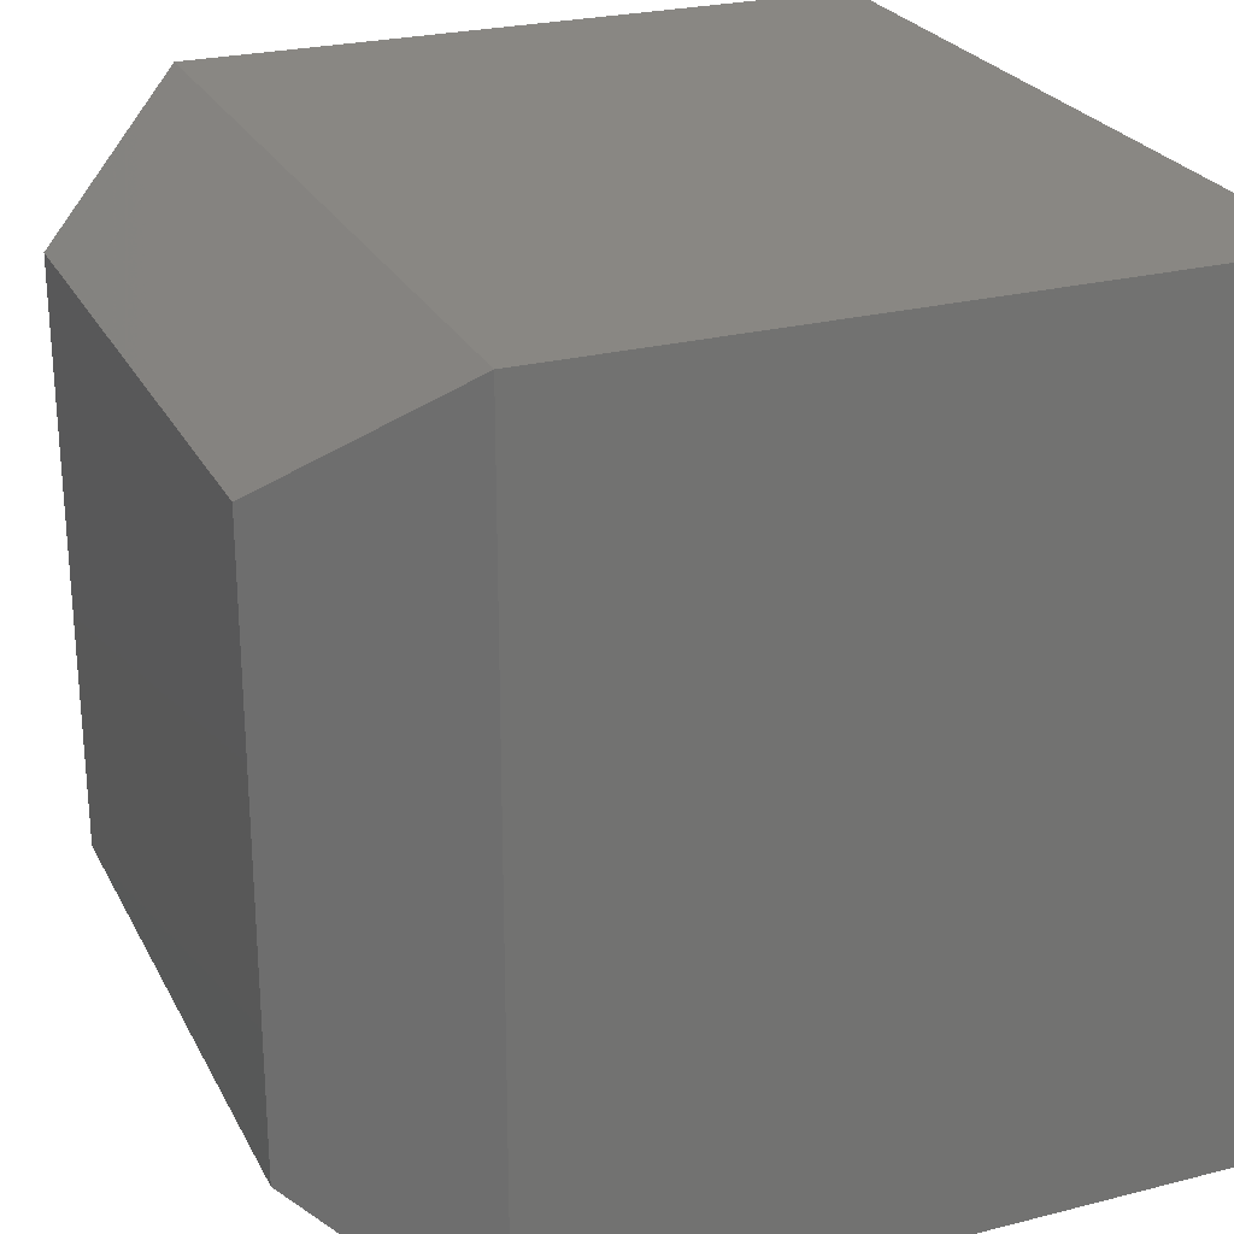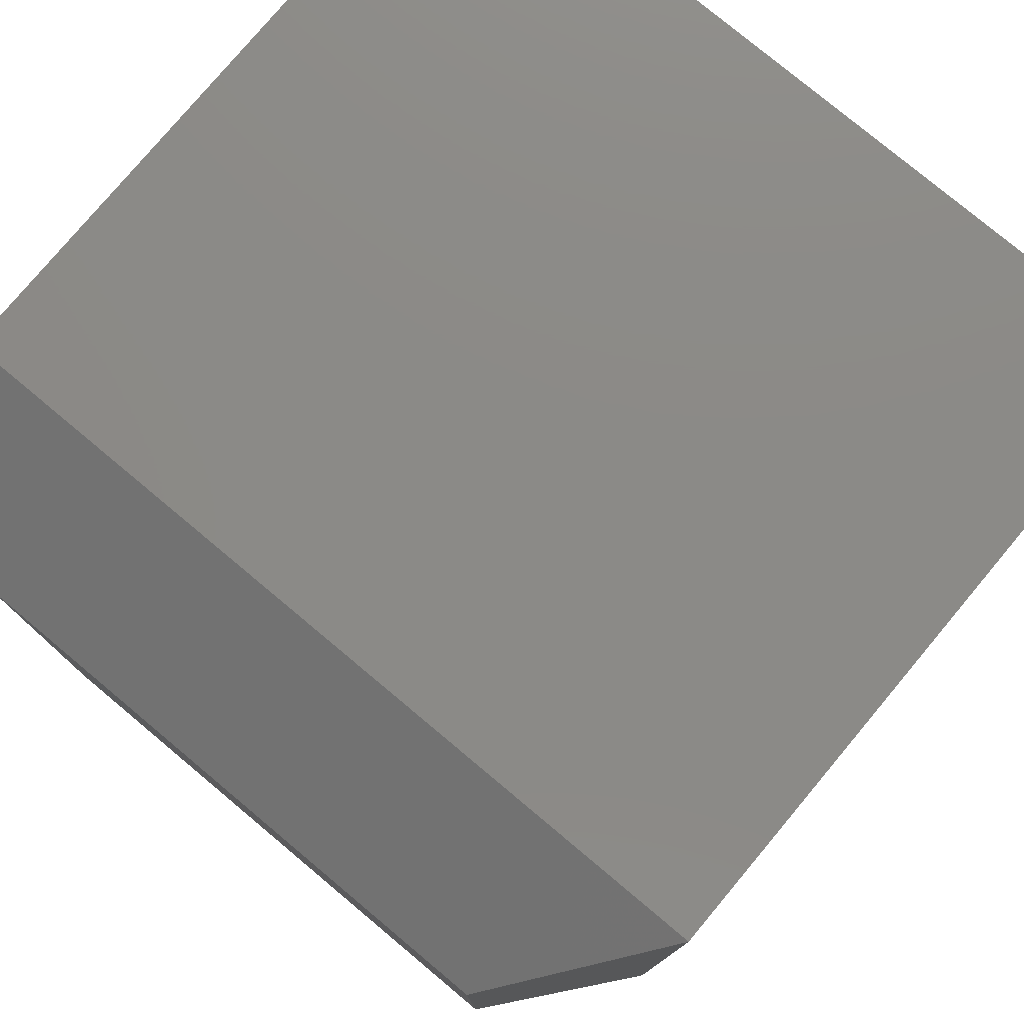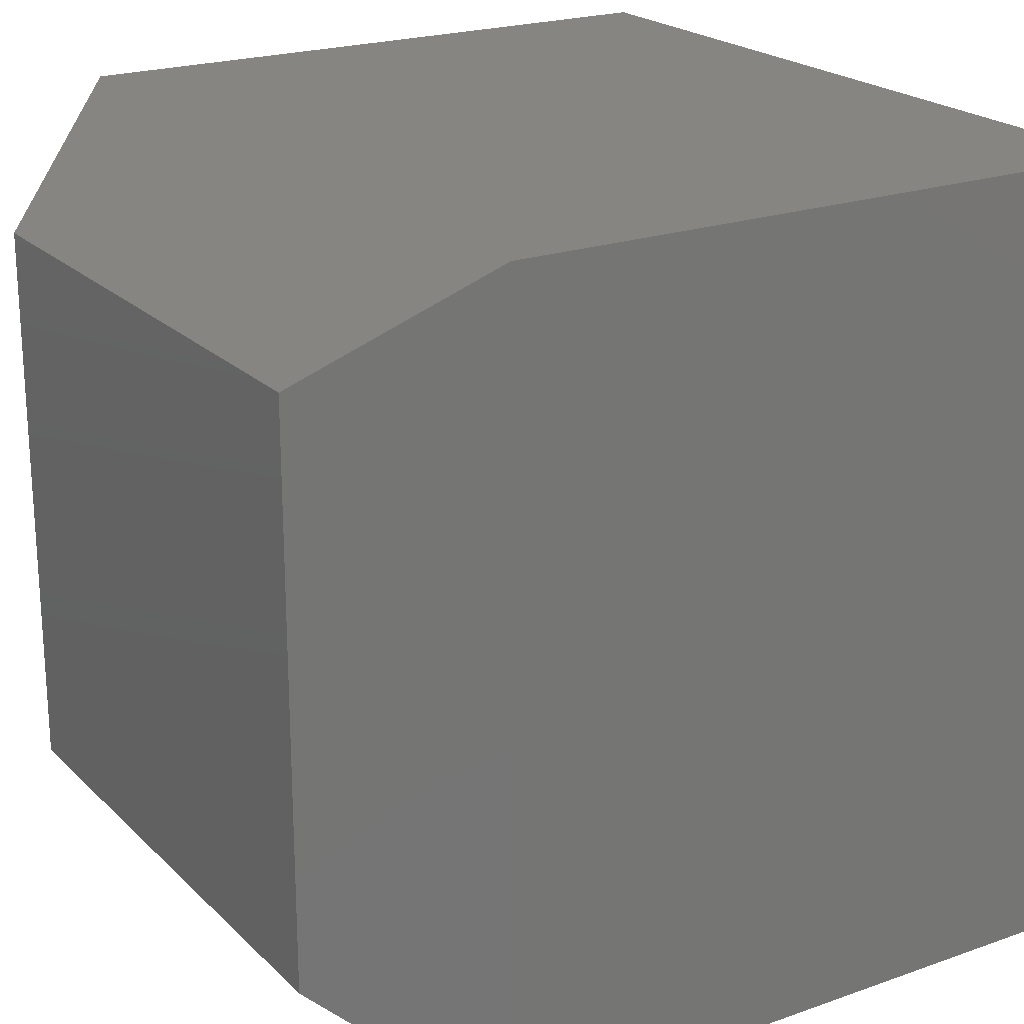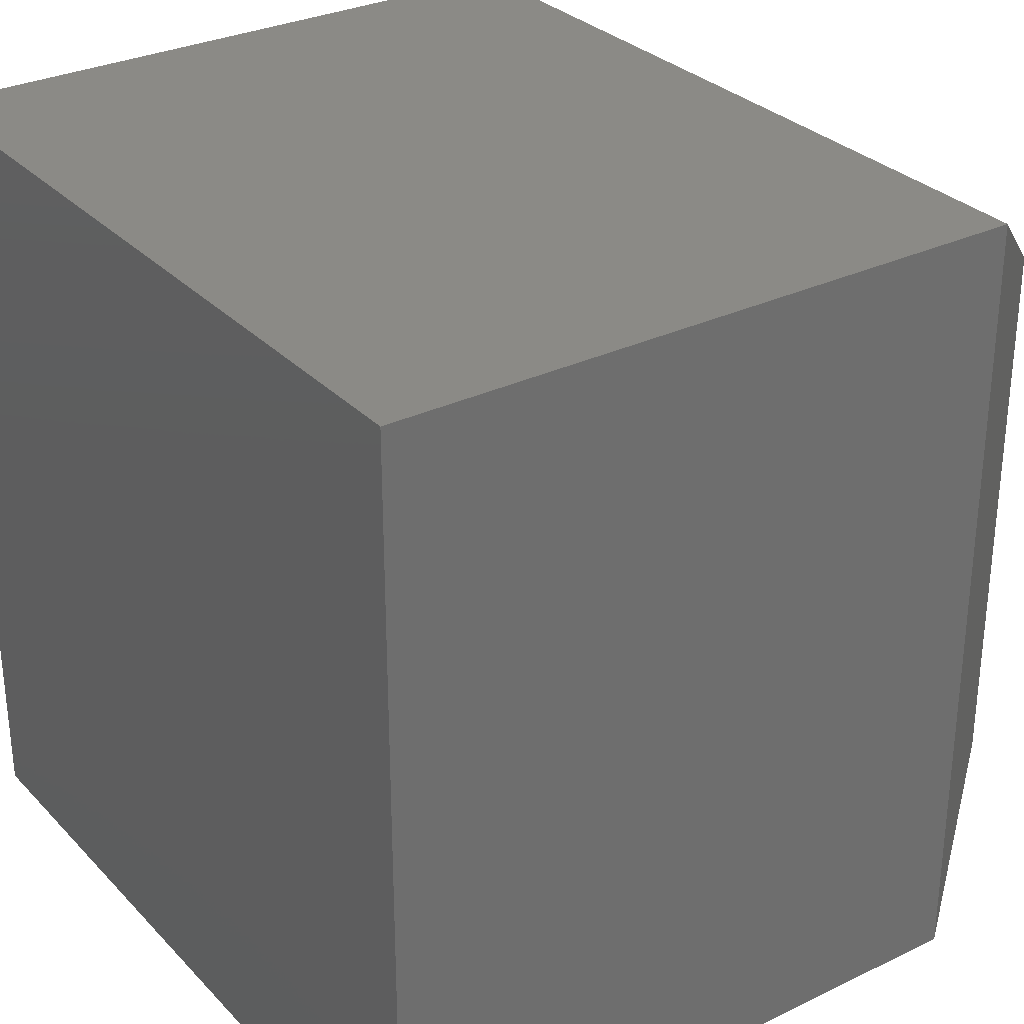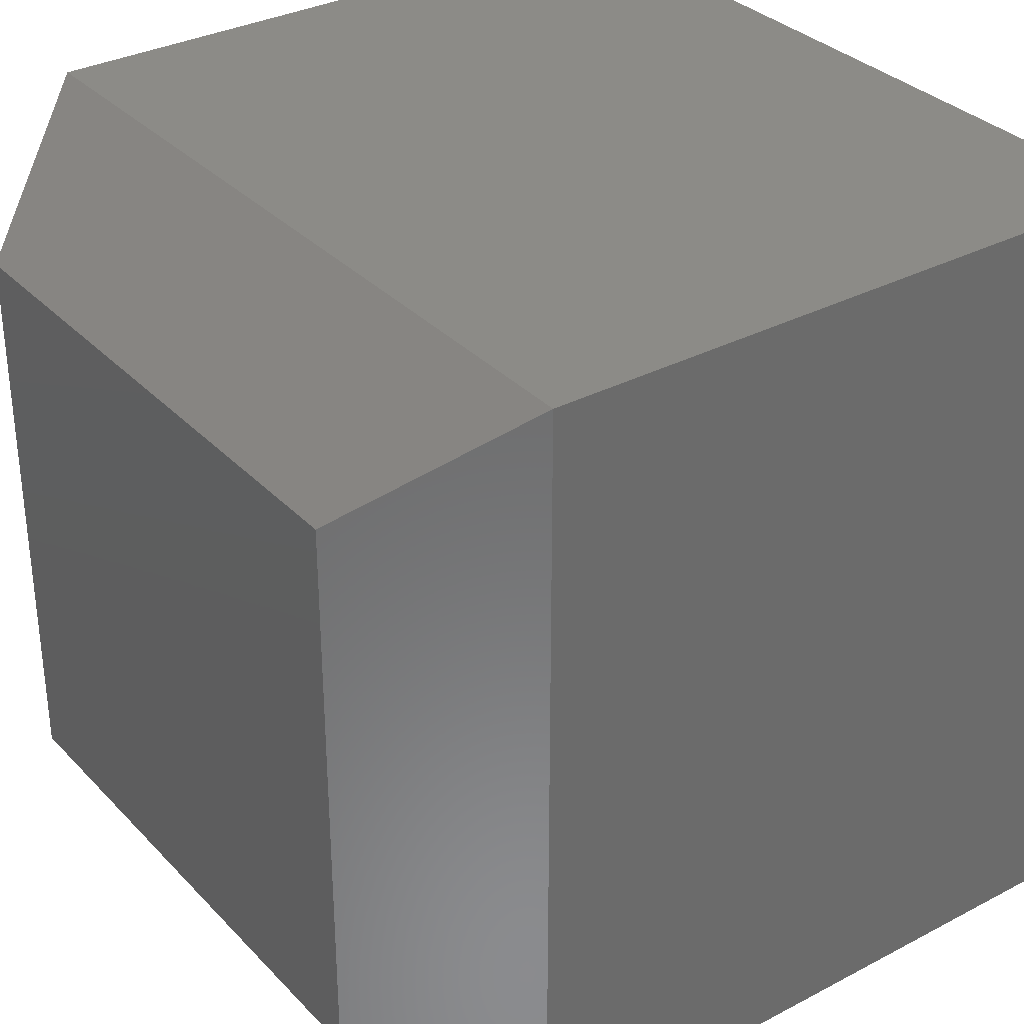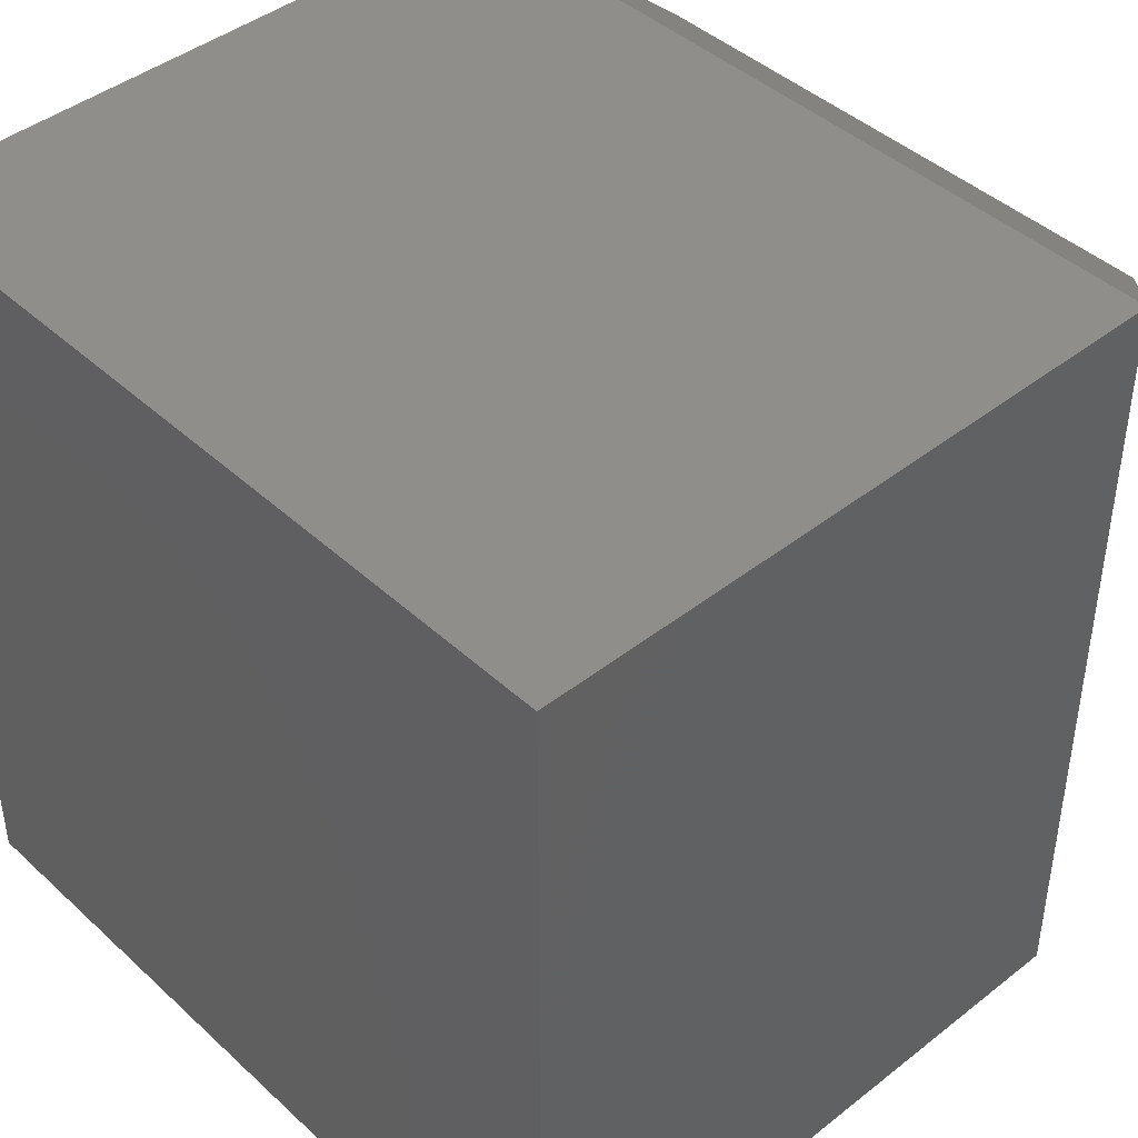
<metadata>
{"format":"stl","ext":"stl","renderer":"f3d","projection":"perspective","resolution":1024,"background":"white","views":[{"elev":25.4,"azim":157.8,"up":"+Z"},{"elev":78.1,"azim":129.9,"up":"+Z"},{"elev":21.6,"azim":148.1,"up":"+Z"},{"elev":30.3,"azim":-34.9,"up":"+Z"},{"elev":32.9,"azim":144.1,"up":"+Y"},{"elev":43.3,"azim":-42.8,"up":"+Z"}]}
</metadata>
<code>
# stl→obj: 12 verts, 20 faces
v 0 -0.75 0.75
v 0.6094 -0.75 0.75
v 0 0 0.75
v 0.6094 0 0.75
v 0 -0.75 0
v 0 0 0
v 0.6094 -0.75 -5.551e-17
v 0.6094 0 0
v 0.75 -0.6406 0.1094
v 0.75 -0.1094 0.1094
v 0.75 -0.6406 0.6406
v 0.75 -0.1094 0.6406
f 1 2 3
f 3 2 4
f 5 6 7
f 7 6 8
f 8 6 4
f 4 6 3
f 9 10 11
f 11 10 12
f 5 7 1
f 1 7 2
f 2 7 11
f 11 7 9
f 8 10 7
f 7 10 9
f 8 4 10
f 10 4 12
f 4 2 12
f 12 2 11
f 6 5 3
f 3 5 1

</code>
